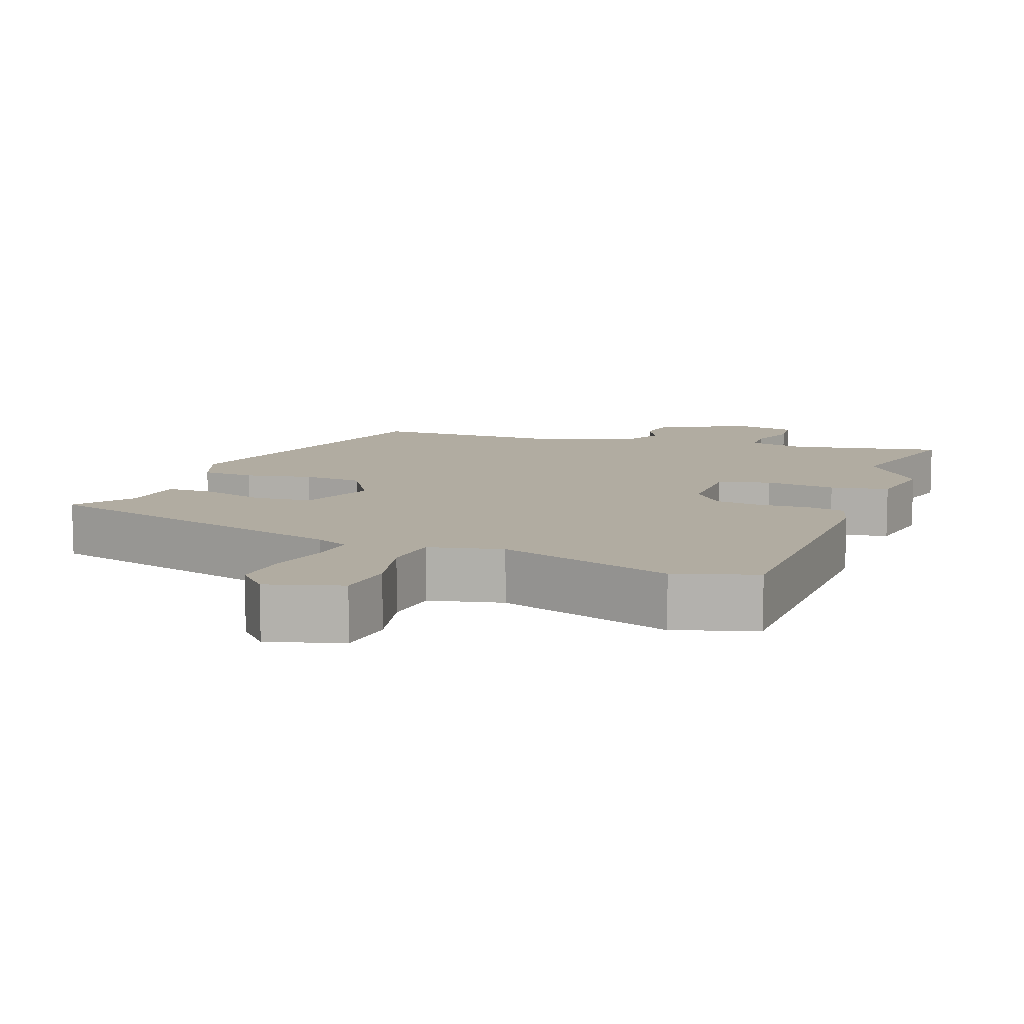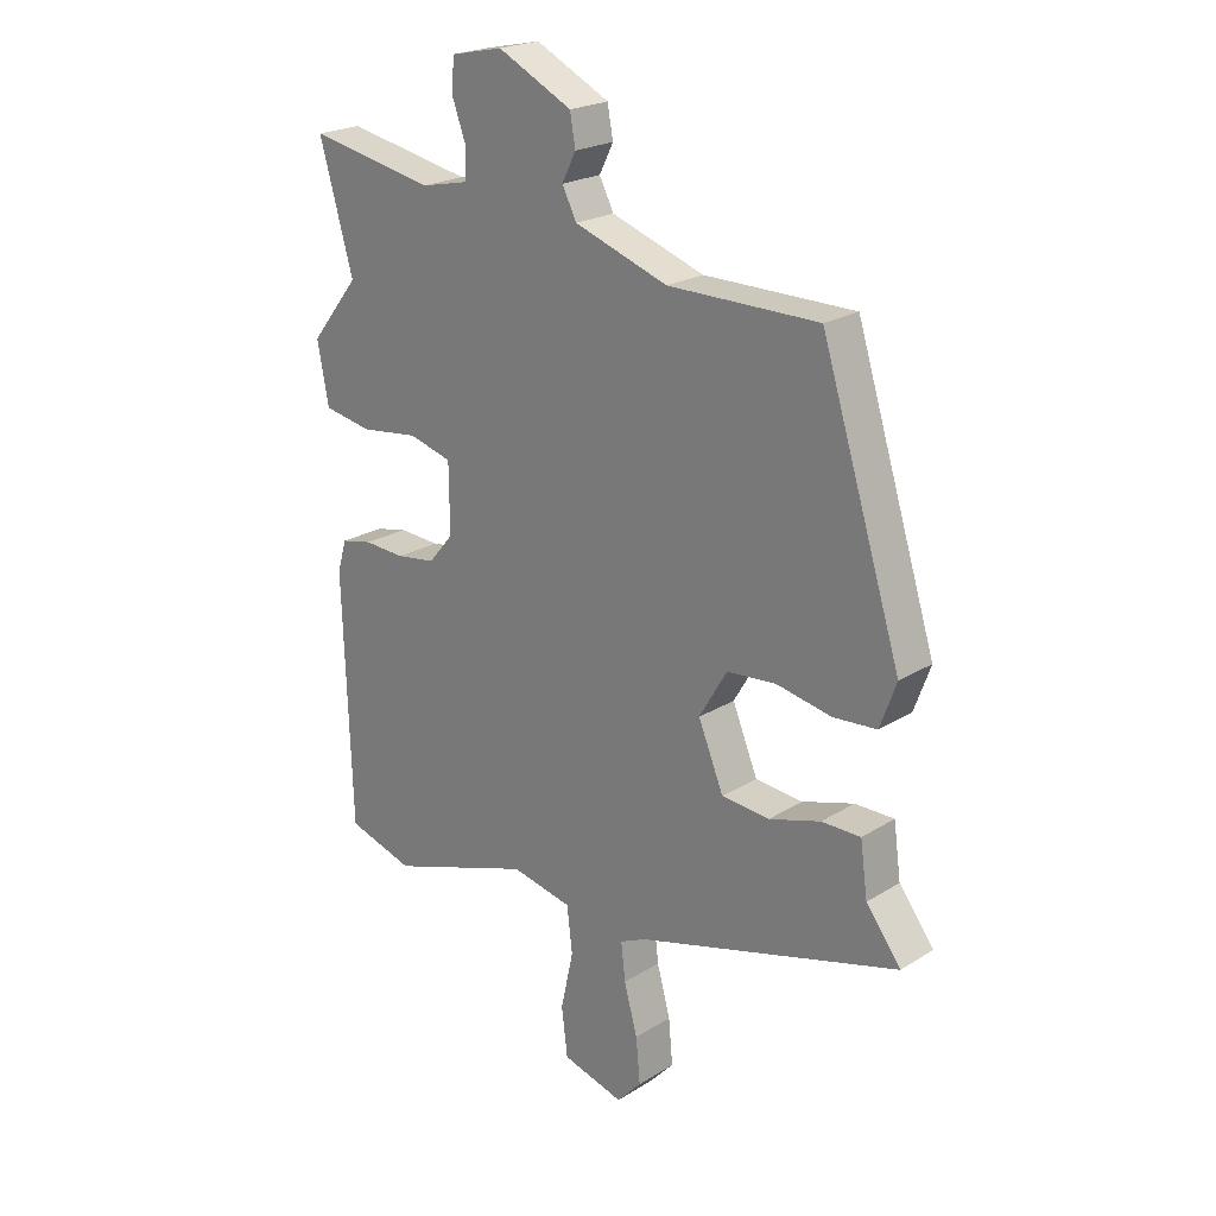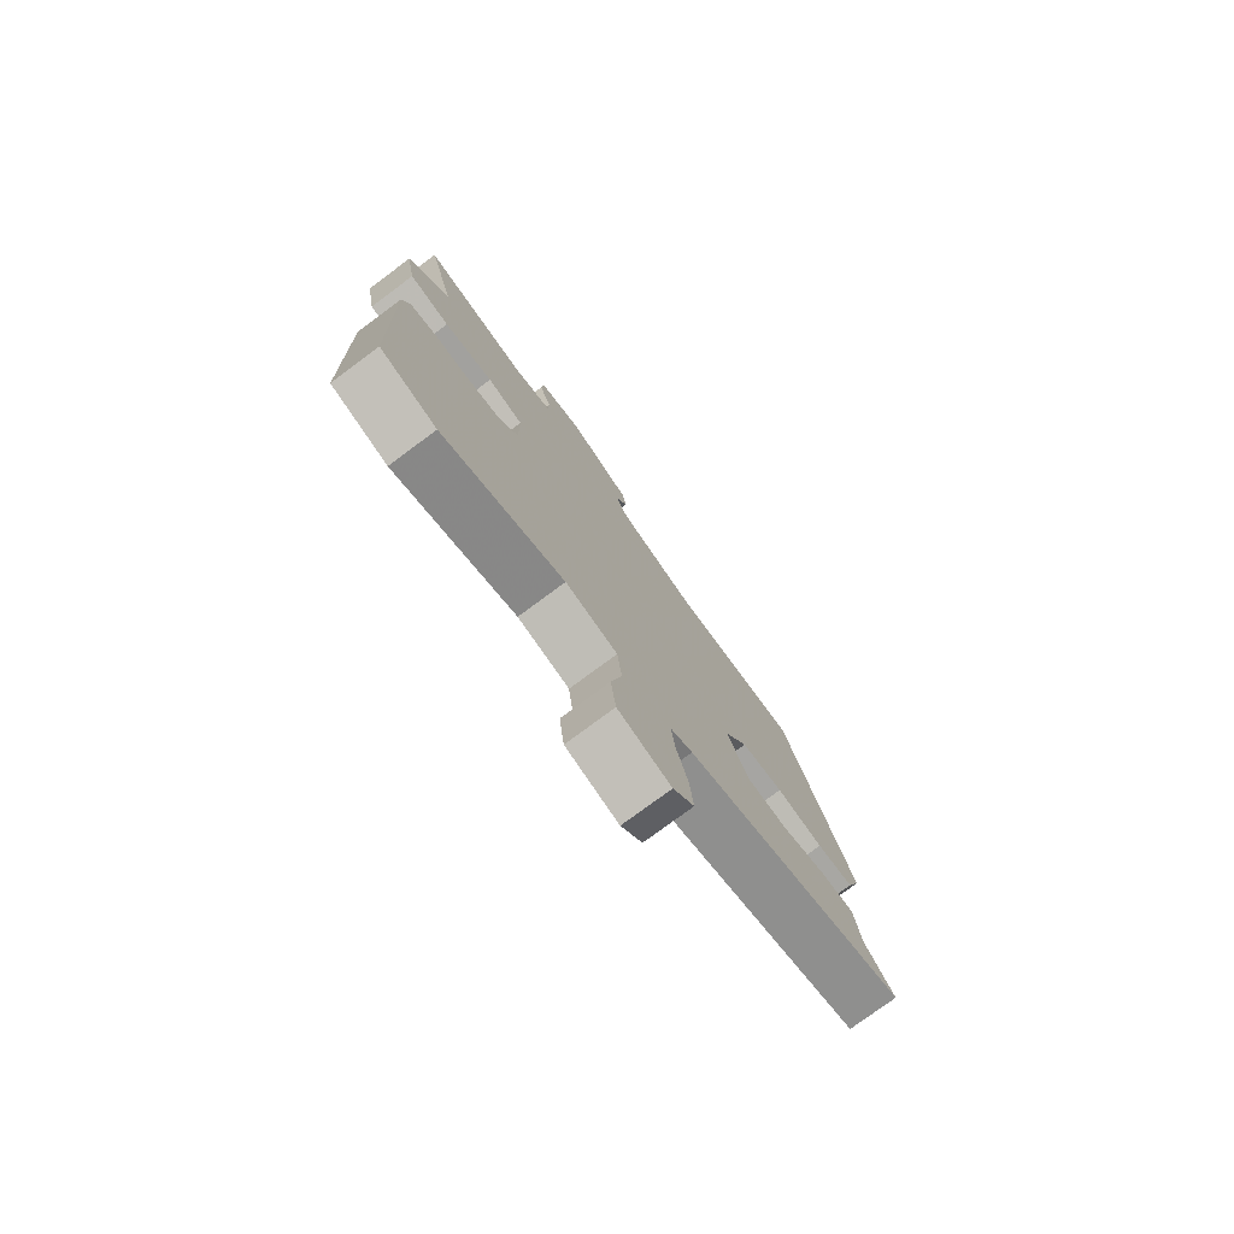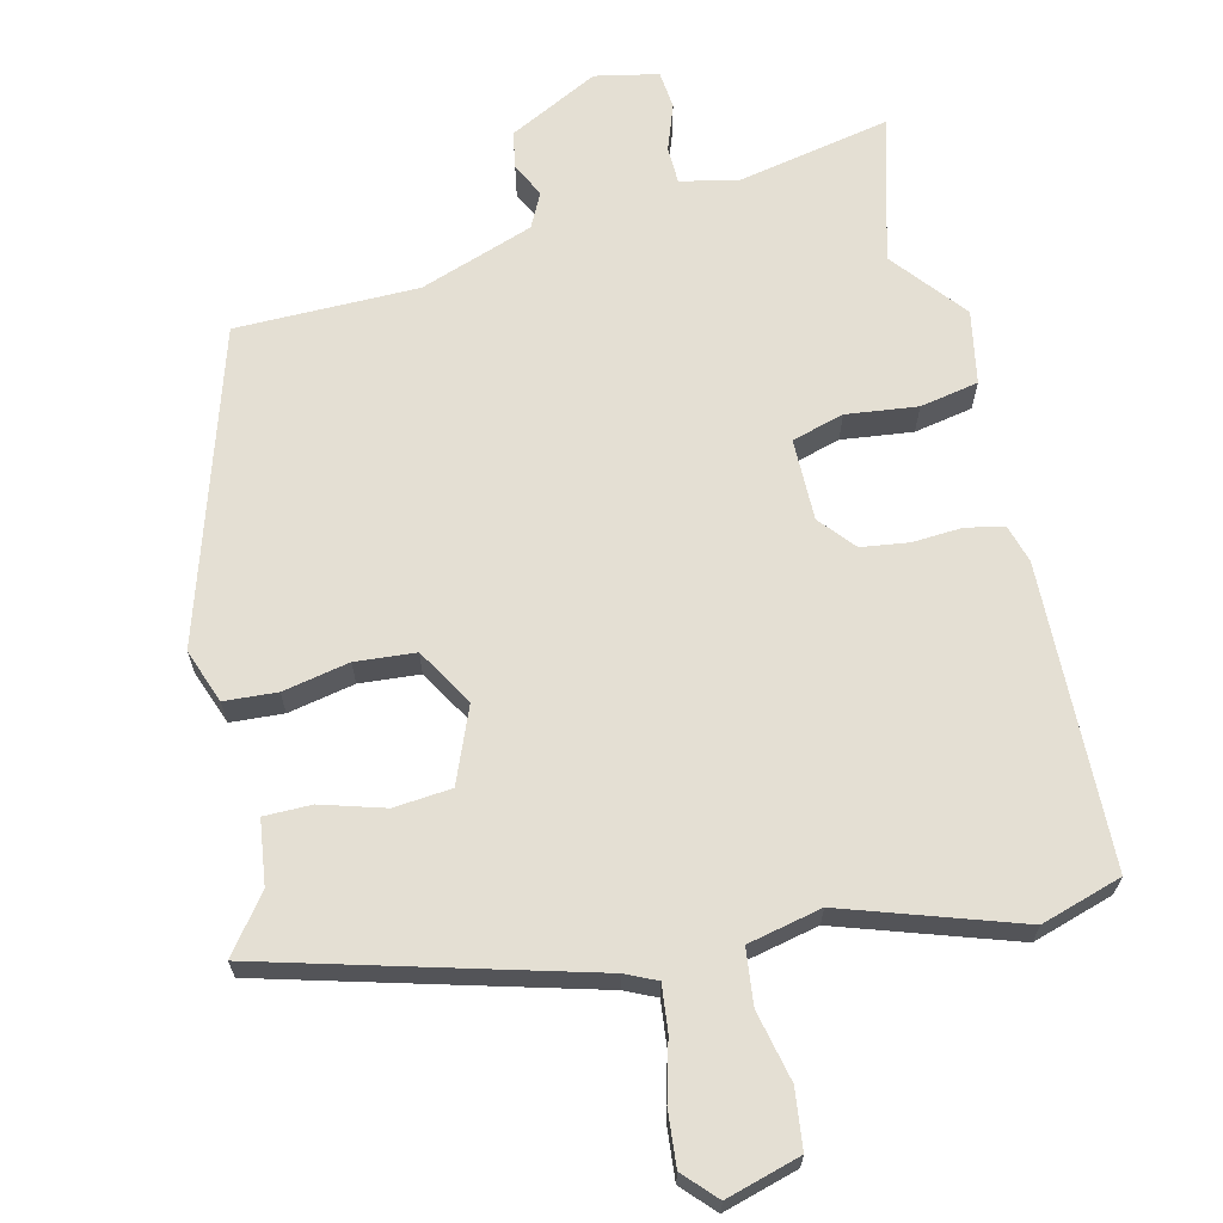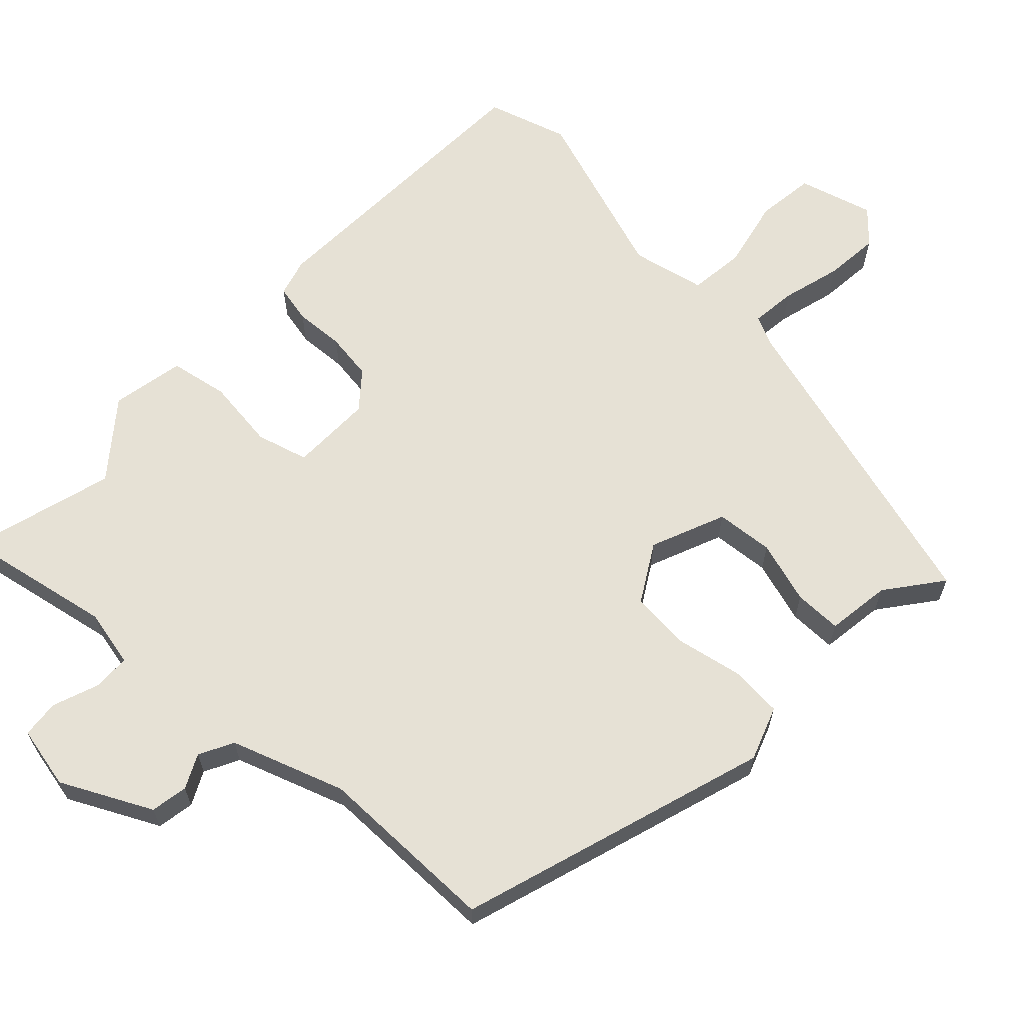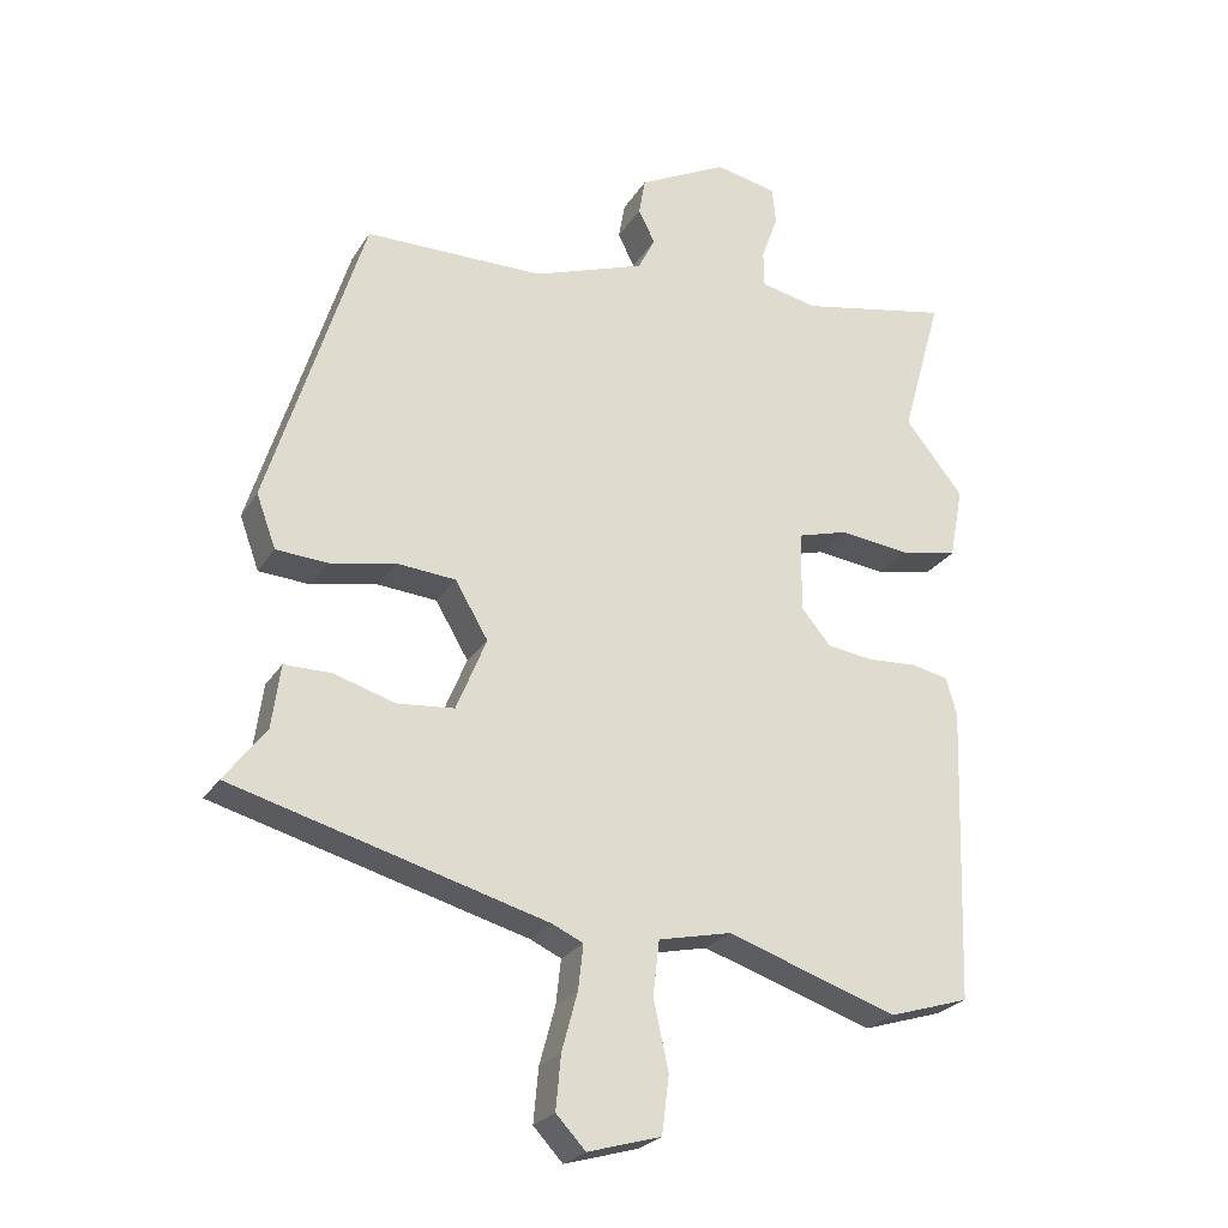
<metadata>
{"format":"obj","ext":"obj","renderer":"f3d","projection":"perspective","resolution":1024,"background":"white","views":[{"elev":10.2,"azim":-160.3,"up":"+Y"},{"elev":22.0,"azim":42.8,"up":"+Z"},{"elev":-77.4,"azim":-53.5,"up":"+Z"},{"elev":66.5,"azim":166.3,"up":"+Y"},{"elev":64.2,"azim":43.5,"up":"+Y"},{"elev":-24.7,"azim":155.4,"up":"+Z"}]}
</metadata>
<code>
v 0.375 0.07 0.465
v 0.508 0.07 0.041
v 0.481 0.07 -0.033
v 0.409 0.07 -0.038
v 0.318 0.07 -0.02
v 0.236 0.07 -0.027
v 0.19 0.07 -0.105
v 0.232 0.07 -0.207
v 0.311 0.07 -0.214
v 0.397 0.07 -0.188
v 0.462 0.07 -0.188
v 0.474 0.07 -0.276
v 0.532 0.07 -0.352
v 0.095 0.07 -0.474
v 0.052 0.07 -0.494
v 0.059 0.07 -0.556
v 0.081 0.07 -0.637
v 0.088 0.07 -0.712
v 0.047 0.07 -0.756
v -0.055 0.07 -0.727
v -0.065 0.07 -0.647
v -0.044 0.07 -0.551
v -0.053 0.07 -0.475
v -0.154 0.07 -0.453
v -0.392 0.07 -0.533
v -0.503 0.07 -0.499
v -0.517 0.07 -0.086
v -0.502 0.07 -0.034
v -0.45 0.07 -0.023
v -0.382 0.07 -0.027
v -0.317 0.07 -0.018
v -0.276 0.07 0.031
v -0.277 0.07 0.143
v -0.348 0.07 0.163
v -0.445 0.07 0.151
v -0.525 0.07 0.166
v -0.544 0.07 0.266
v -0.463 0.07 0.367
v -0.519 0.07 0.566
v -0.31 0.07 0.525
v -0.231 0.07 0.542
v -0.23 0.07 0.593
v -0.253 0.07 0.656
v -0.248 0.07 0.708
v -0.162 0.07 0.726
v -0.039 0.07 0.664
v -0.03 0.07 0.613
v -0.053 0.07 0.567
v -0.029 0.07 0.52
v 0.126 0.07 0.466
v 0.375 0 0.465
v 0.508 0 0.041
v 0.481 0 -0.033
v 0.409 0 -0.038
v 0.318 0 -0.02
v 0.236 0 -0.027
v 0.19 0 -0.105
v 0.232 0 -0.207
v 0.311 0 -0.214
v 0.397 0 -0.188
v 0.462 0 -0.188
v 0.474 0 -0.276
v 0.532 0 -0.352
v 0.095 0 -0.474
v 0.052 0 -0.494
v 0.059 0 -0.556
v 0.081 0 -0.637
v 0.088 0 -0.712
v 0.047 0 -0.756
v -0.055 0 -0.727
v -0.065 0 -0.647
v -0.044 0 -0.551
v -0.053 0 -0.475
v -0.154 0 -0.453
v -0.392 0 -0.533
v -0.503 0 -0.499
v -0.517 0 -0.086
v -0.502 0 -0.034
v -0.45 0 -0.023
v -0.382 0 -0.027
v -0.317 0 -0.018
v -0.276 0 0.031
v -0.277 0 0.143
v -0.348 0 0.163
v -0.445 0 0.151
v -0.525 0 0.166
v -0.544 0 0.266
v -0.463 0 0.367
v -0.519 0 0.566
v -0.31 0 0.525
v -0.231 0 0.542
v -0.23 0 0.593
v -0.253 0 0.656
v -0.248 0 0.708
v -0.162 0 0.726
v -0.039 0 0.664
v -0.03 0 0.613
v -0.053 0 0.567
v -0.029 0 0.52
v 0.126 0 0.466
f 46 47 48
f 45 46 48
f 44 45 48
f 43 44 48
f 42 43 48
f 41 42 48 49
f 40 41 49 50
f 38 39 40
f 38 40 50
f 37 38 50
f 36 37 50
f 35 36 50
f 34 35 50
f 28 29 30
f 27 28 30
f 26 27 30
f 25 26 30
f 24 25 30
f 23 24 30 31
f 20 21 22
f 19 20 22
f 18 19 22
f 17 18 22
f 16 17 22
f 15 16 22 23
f 23 31 32
f 15 23 32
f 14 15 32
f 9 10 11 12
f 12 13 14
f 9 12 14
f 8 9 14
f 3 4 5
f 2 3 5
f 1 2 5
f 50 1 5
f 34 50 5
f 33 34 5
f 14 32 33
f 8 14 33
f 7 8 33
f 6 7 33
f 5 6 33
f 98 97 96
f 98 96 95
f 98 95 94
f 98 94 93
f 98 93 92
f 99 98 92 91
f 100 99 91 90
f 90 89 88
f 100 90 88
f 100 88 87
f 100 87 86
f 100 86 85
f 100 85 84
f 80 79 78
f 80 78 77
f 80 77 76
f 80 76 75
f 80 75 74
f 81 80 74 73
f 72 71 70
f 72 70 69
f 72 69 68
f 72 68 67
f 72 67 66
f 73 72 66 65
f 82 81 73
f 82 73 65
f 82 65 64
f 62 61 60 59
f 64 63 62
f 64 62 59
f 64 59 58
f 55 54 53
f 55 53 52
f 55 52 51
f 55 51 100
f 55 100 84
f 55 84 83
f 83 82 64
f 83 64 58
f 83 58 57
f 83 57 56
f 83 56 55
f 1 51 52 2
f 2 52 53 3
f 3 53 54 4
f 4 54 55 5
f 5 55 56 6
f 6 56 57 7
f 7 57 58 8
f 8 58 59 9
f 9 59 60 10
f 10 60 61 11
f 11 61 62 12
f 12 62 63 13
f 13 63 64 14
f 14 64 65 15
f 15 65 66 16
f 16 66 67 17
f 17 67 68 18
f 18 68 69 19
f 19 69 70 20
f 20 70 71 21
f 21 71 72 22
f 22 72 73 23
f 23 73 74 24
f 24 74 75 25
f 25 75 76 26
f 26 76 77 27
f 27 77 78 28
f 28 78 79 29
f 29 79 80 30
f 30 80 81 31
f 31 81 82 32
f 32 82 83 33
f 33 83 84 34
f 34 84 85 35
f 35 85 86 36
f 36 86 87 37
f 37 87 88 38
f 38 88 89 39
f 39 89 90 40
f 40 90 91 41
f 41 91 92 42
f 42 92 93 43
f 43 93 94 44
f 44 94 95 45
f 45 95 96 46
f 46 96 97 47
f 47 97 98 48
f 48 98 99 49
f 49 99 100 50
f 50 100 51 1

</code>
